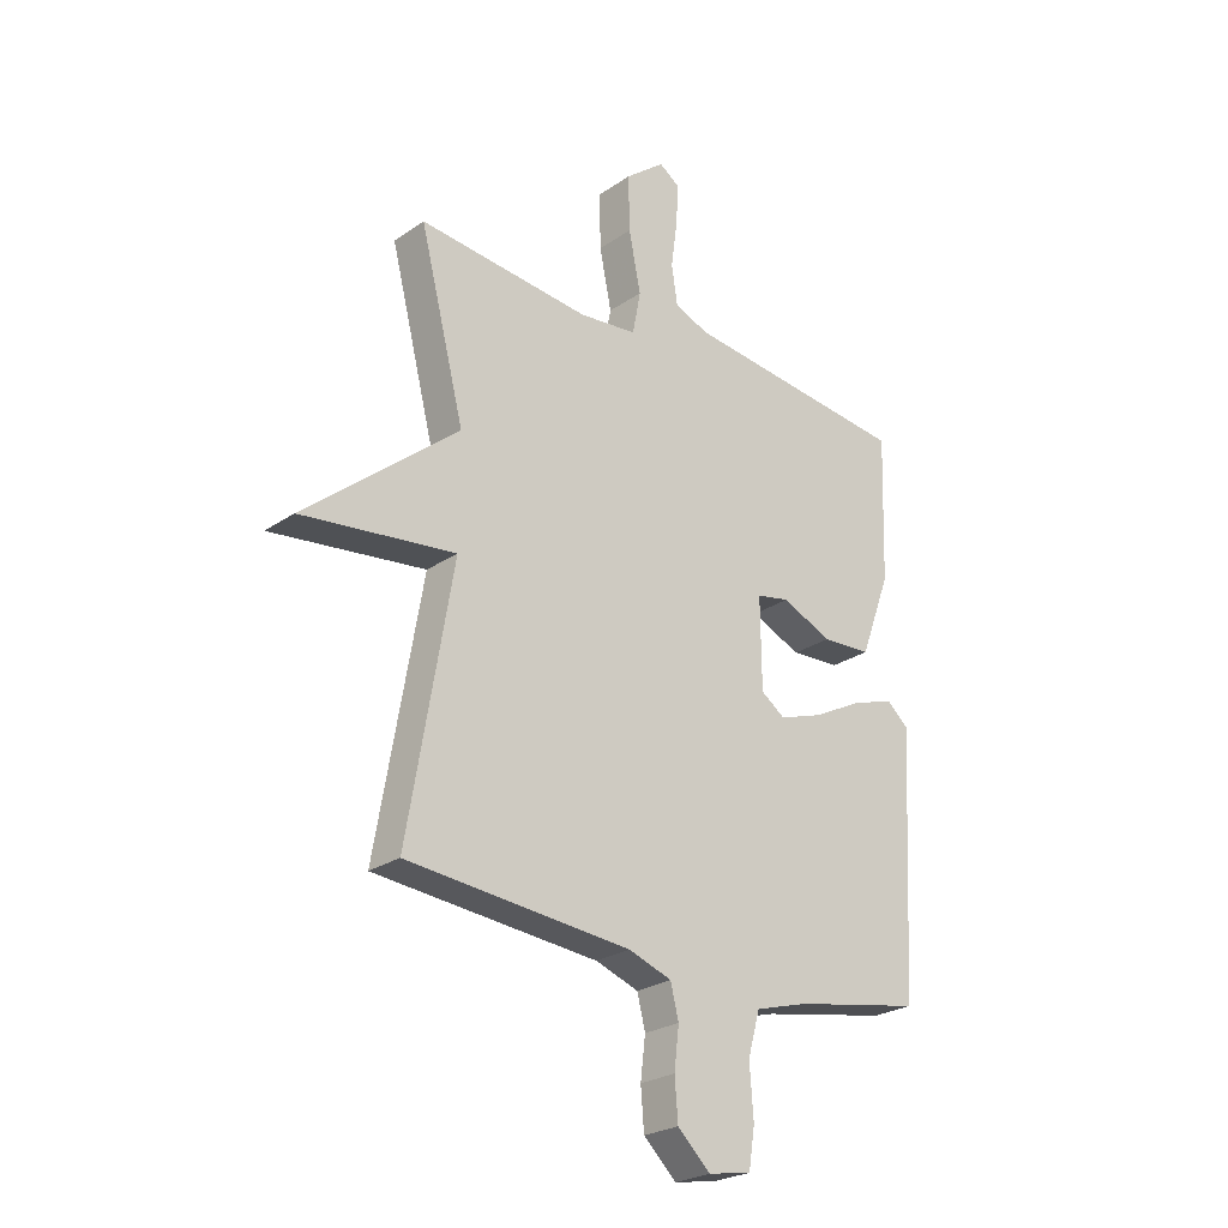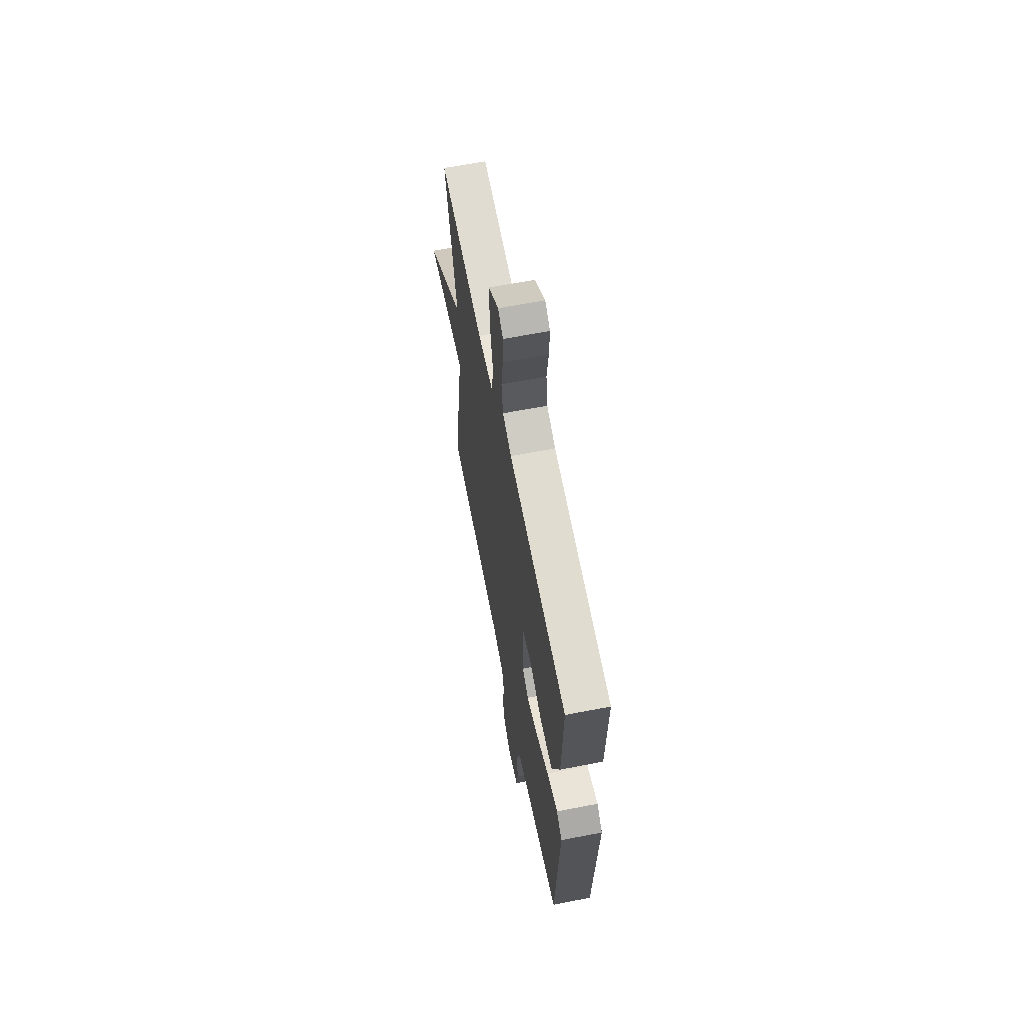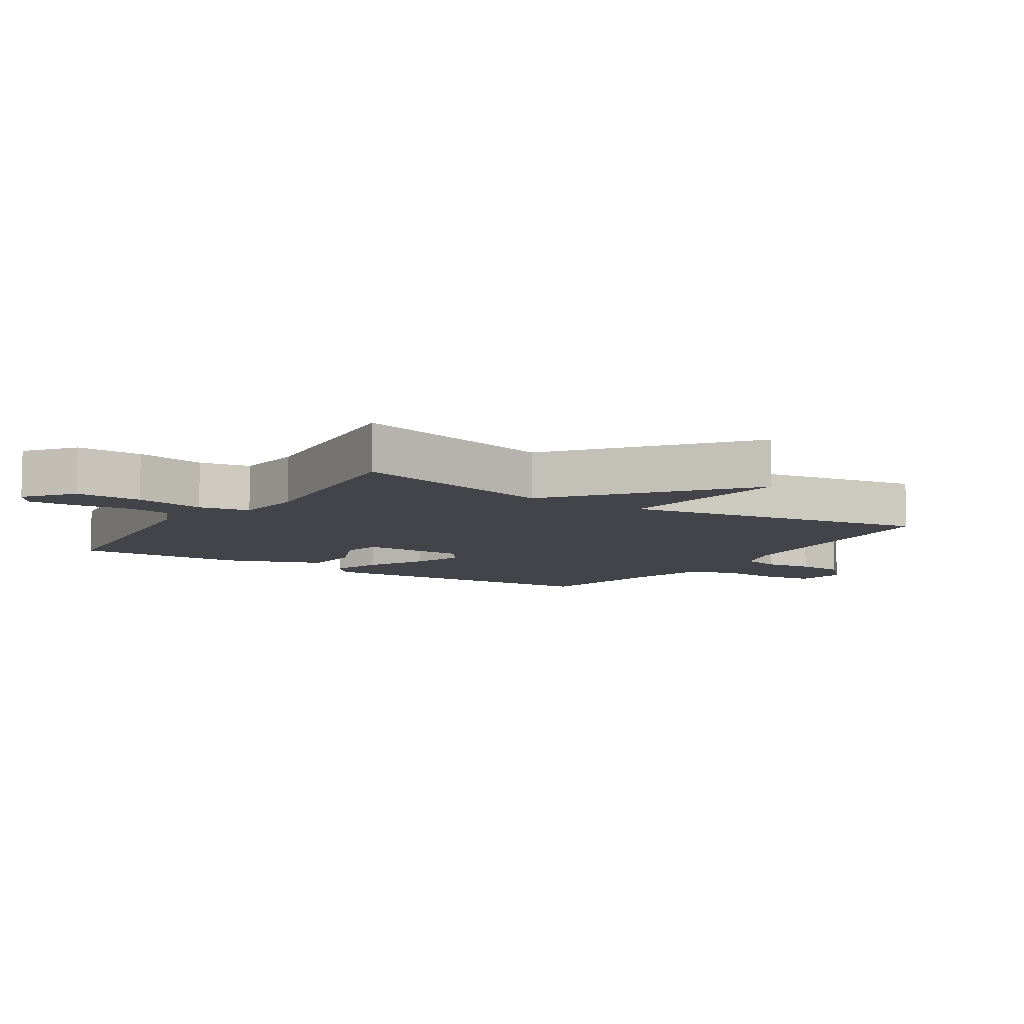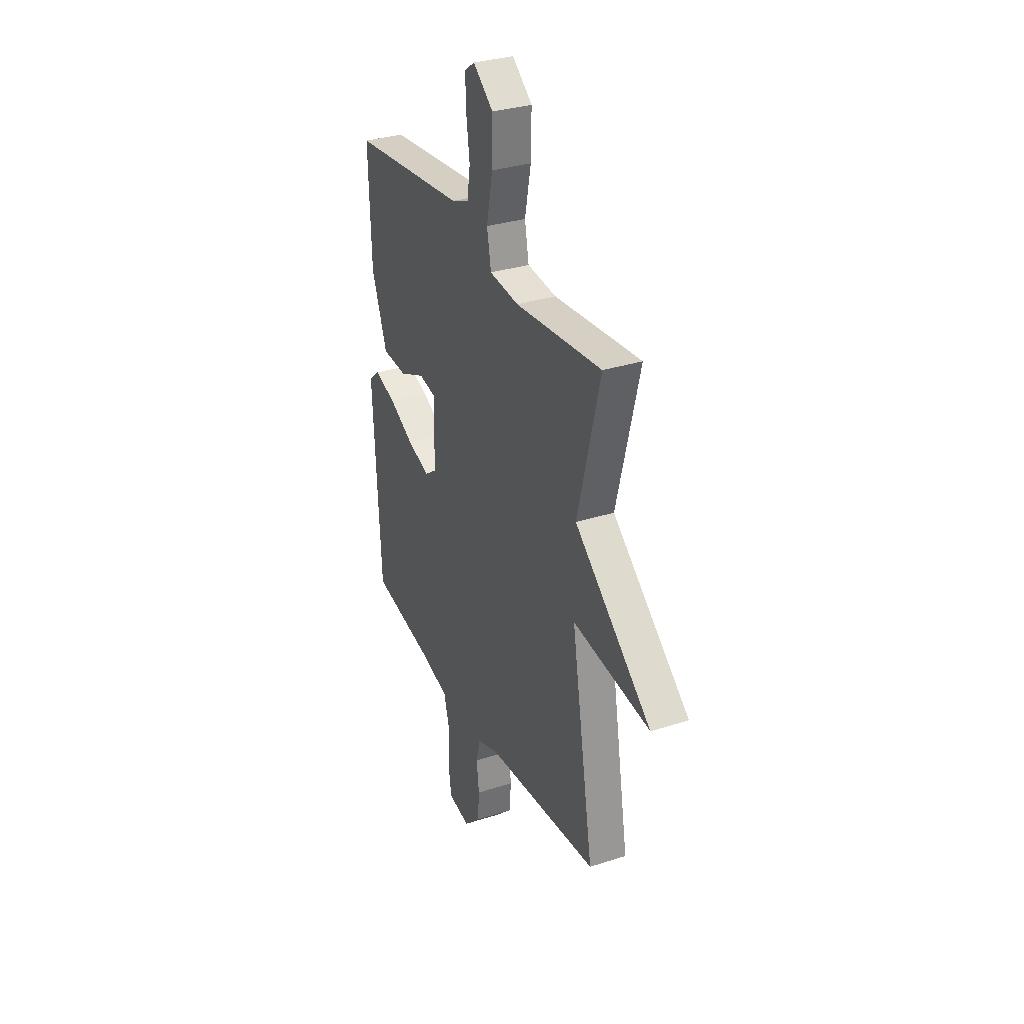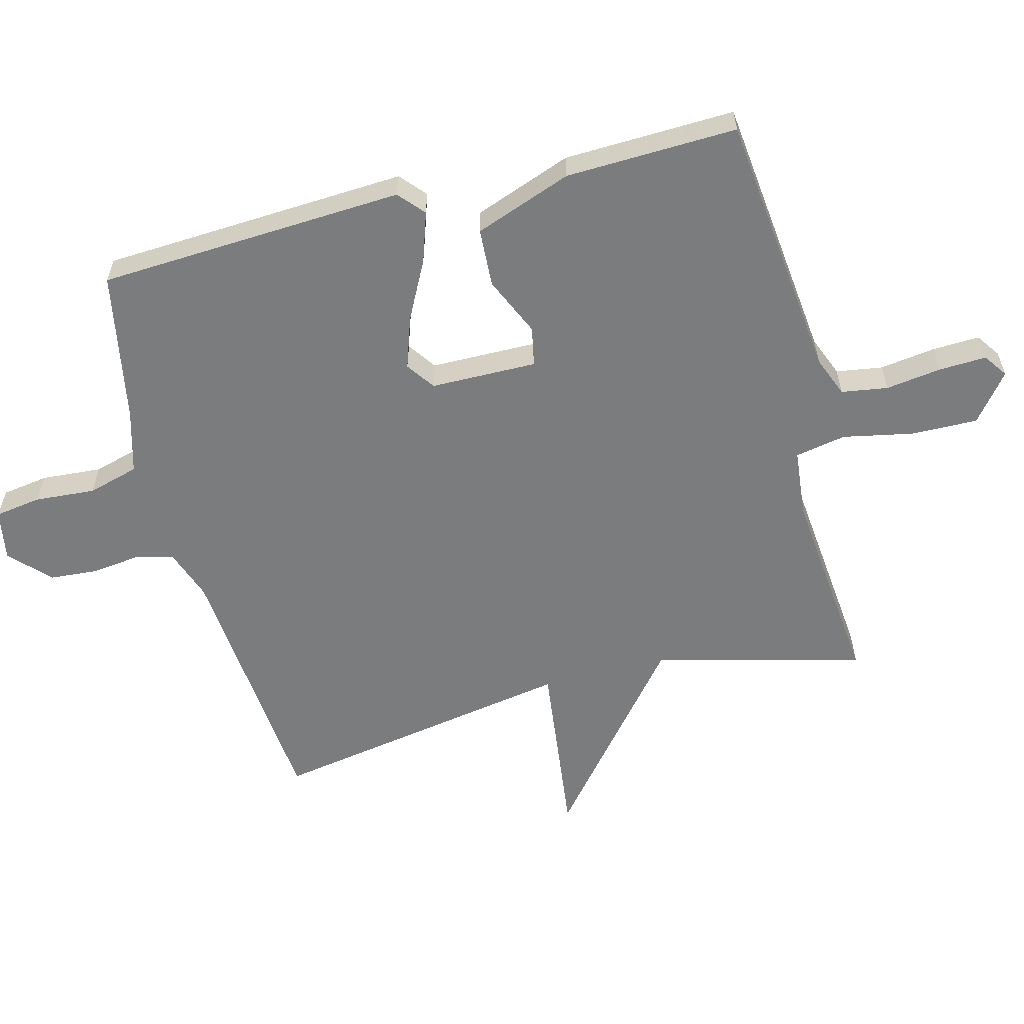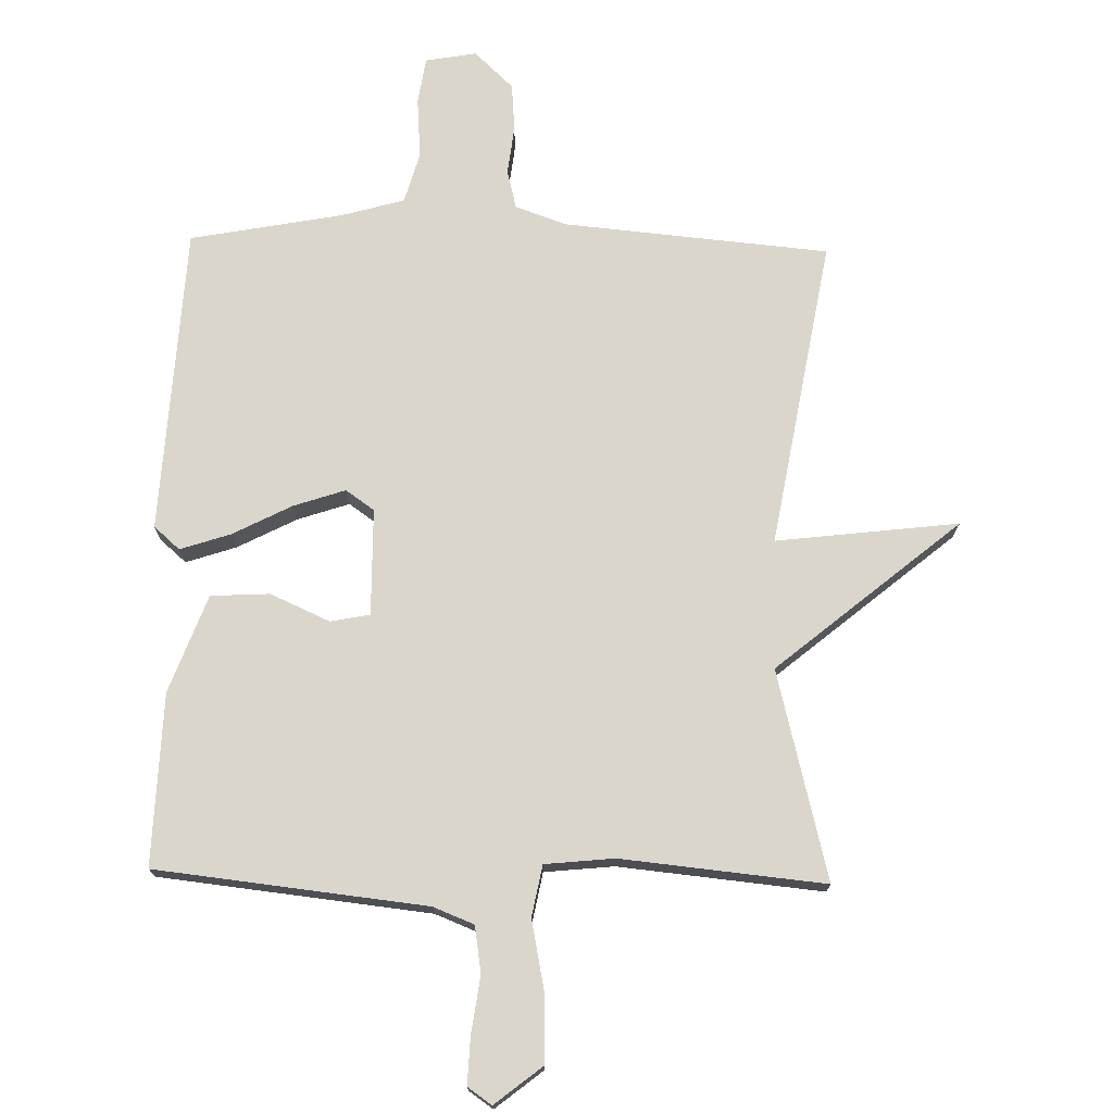
<metadata>
{"format":"obj","ext":"obj","renderer":"f3d","projection":"perspective","resolution":1024,"background":"white","views":[{"elev":-25.2,"azim":137.8,"up":"+Z"},{"elev":63.8,"azim":-101.1,"up":"+Z"},{"elev":-8.5,"azim":57.2,"up":"+Y"},{"elev":32.0,"azim":65.6,"up":"+Z"},{"elev":-58.7,"azim":-75.5,"up":"+Y"},{"elev":73.6,"azim":1.3,"up":"+Y"}]}
</metadata>
<code>
v 0.5 0.07 -0.5
v 0.089 0.07 -0.537
v 0.01 0.07 -0.565
v -0.005 0.07 -0.625
v 0.004 0.07 -0.7
v -0.002 0.07 -0.774
v -0.062 0.07 -0.831
v -0.141 0.07 -0.817
v -0.152 0.07 -0.745
v -0.145 0.07 -0.651
v -0.167 0.07 -0.572
v -0.266 0.07 -0.544
v -0.5 0.07 -0.5
v -0.526 0.07 -0.024
v -0.486 0.07 0.011
v -0.408 0.07 -0.015
v -0.317 0.07 -0.062
v -0.237 0.07 -0.089
v -0.193 0.07 -0.058
v -0.191 0.07 0.107
v -0.252 0.07 0.119
v -0.344 0.07 0.078
v -0.435 0.07 0.083
v -0.491 0.07 0.234
v -0.5 0.07 0.5
v -0.082 0.07 0.546
v -0.019 0.07 0.571
v -0.008 0.07 0.643
v -0.02 0.07 0.73
v -0.023 0.07 0.803
v 0.014 0.07 0.829
v 0.087 0.07 0.771
v 0.085 0.07 0.668
v 0.063 0.07 0.559
v 0.078 0.07 0.48
v 0.185 0.07 0.469
v 0.5 0.07 0.5
v 0.418 0.07 0.177
v 0.7 0.07 -0.057
v 0.418 0.07 -0.023
v 0.5 0 -0.5
v 0.089 0 -0.537
v 0.01 0 -0.565
v -0.005 0 -0.625
v 0.004 0 -0.7
v -0.002 0 -0.774
v -0.062 0 -0.831
v -0.141 0 -0.817
v -0.152 0 -0.745
v -0.145 0 -0.651
v -0.167 0 -0.572
v -0.266 0 -0.544
v -0.5 0 -0.5
v -0.526 0 -0.024
v -0.486 0 0.011
v -0.408 0 -0.015
v -0.317 0 -0.062
v -0.237 0 -0.089
v -0.193 0 -0.058
v -0.191 0 0.107
v -0.252 0 0.119
v -0.344 0 0.078
v -0.435 0 0.083
v -0.491 0 0.234
v -0.5 0 0.5
v -0.082 0 0.546
v -0.019 0 0.571
v -0.008 0 0.643
v -0.02 0 0.73
v -0.023 0 0.803
v 0.014 0 0.829
v 0.087 0 0.771
v 0.085 0 0.668
v 0.063 0 0.559
v 0.078 0 0.48
v 0.185 0 0.469
v 0.5 0 0.5
v 0.418 0 0.177
v 0.7 0 -0.057
v 0.418 0 -0.023
f 38 39 40
f 36 37 38
f 35 36 38 40
f 32 33 34
f 31 32 34
f 30 31 34
f 29 30 34
f 28 29 34
f 27 28 34 35
f 40 1 2
f 35 40 2
f 27 35 2
f 26 27 2
f 24 25 26
f 23 24 26
f 22 23 26
f 21 22 26
f 15 16 17
f 14 15 17
f 13 14 17
f 12 13 17
f 11 12 17 18
f 10 11 18 19
f 8 9 10
f 7 8 10
f 6 7 10
f 5 6 10
f 4 5 10
f 10 19 20
f 4 10 20
f 3 4 20
f 20 21 26
f 2 3 20 26
f 80 79 78
f 78 77 76
f 80 78 76 75
f 74 73 72
f 74 72 71
f 74 71 70
f 74 70 69
f 74 69 68
f 75 74 68 67
f 42 41 80
f 42 80 75
f 42 75 67
f 42 67 66
f 66 65 64
f 66 64 63
f 66 63 62
f 66 62 61
f 57 56 55
f 57 55 54
f 57 54 53
f 57 53 52
f 58 57 52 51
f 59 58 51 50
f 50 49 48
f 50 48 47
f 50 47 46
f 50 46 45
f 50 45 44
f 60 59 50
f 60 50 44
f 60 44 43
f 66 61 60
f 66 60 43 42
f 1 41 42 2
f 2 42 43 3
f 3 43 44 4
f 4 44 45 5
f 5 45 46 6
f 6 46 47 7
f 7 47 48 8
f 8 48 49 9
f 9 49 50 10
f 10 50 51 11
f 11 51 52 12
f 12 52 53 13
f 13 53 54 14
f 14 54 55 15
f 15 55 56 16
f 16 56 57 17
f 17 57 58 18
f 18 58 59 19
f 19 59 60 20
f 20 60 61 21
f 21 61 62 22
f 22 62 63 23
f 23 63 64 24
f 24 64 65 25
f 25 65 66 26
f 26 66 67 27
f 27 67 68 28
f 28 68 69 29
f 29 69 70 30
f 30 70 71 31
f 31 71 72 32
f 32 72 73 33
f 33 73 74 34
f 34 74 75 35
f 35 75 76 36
f 36 76 77 37
f 37 77 78 38
f 38 78 79 39
f 39 79 80 40
f 40 80 41 1

</code>
